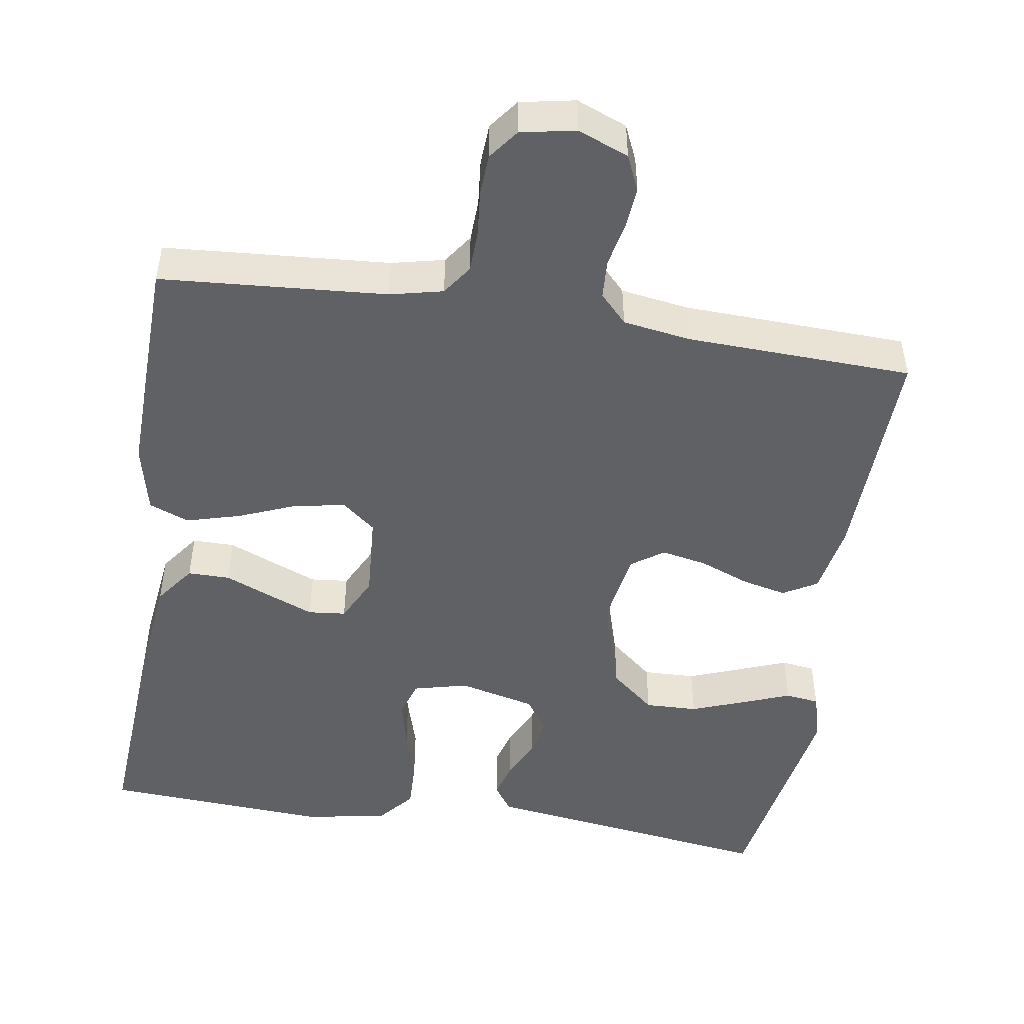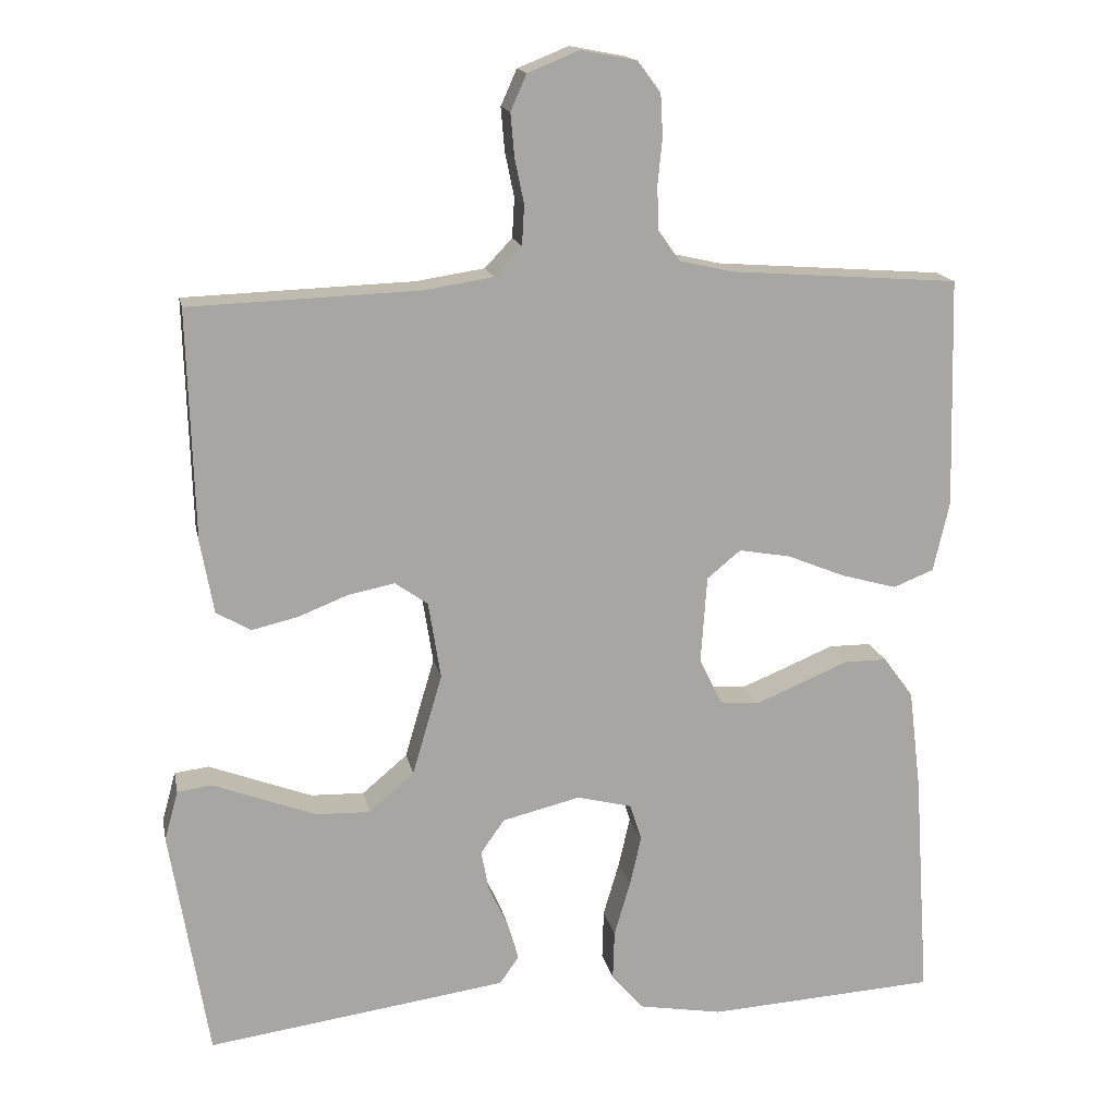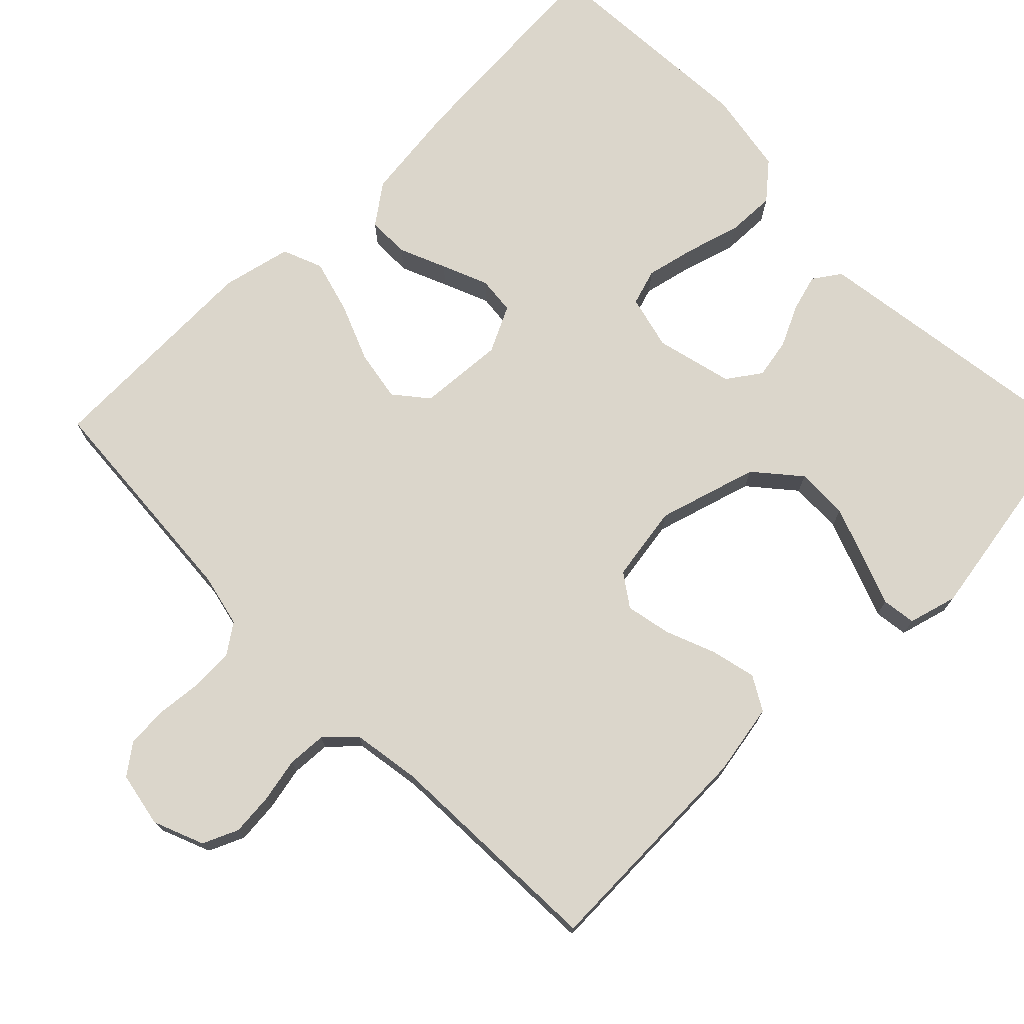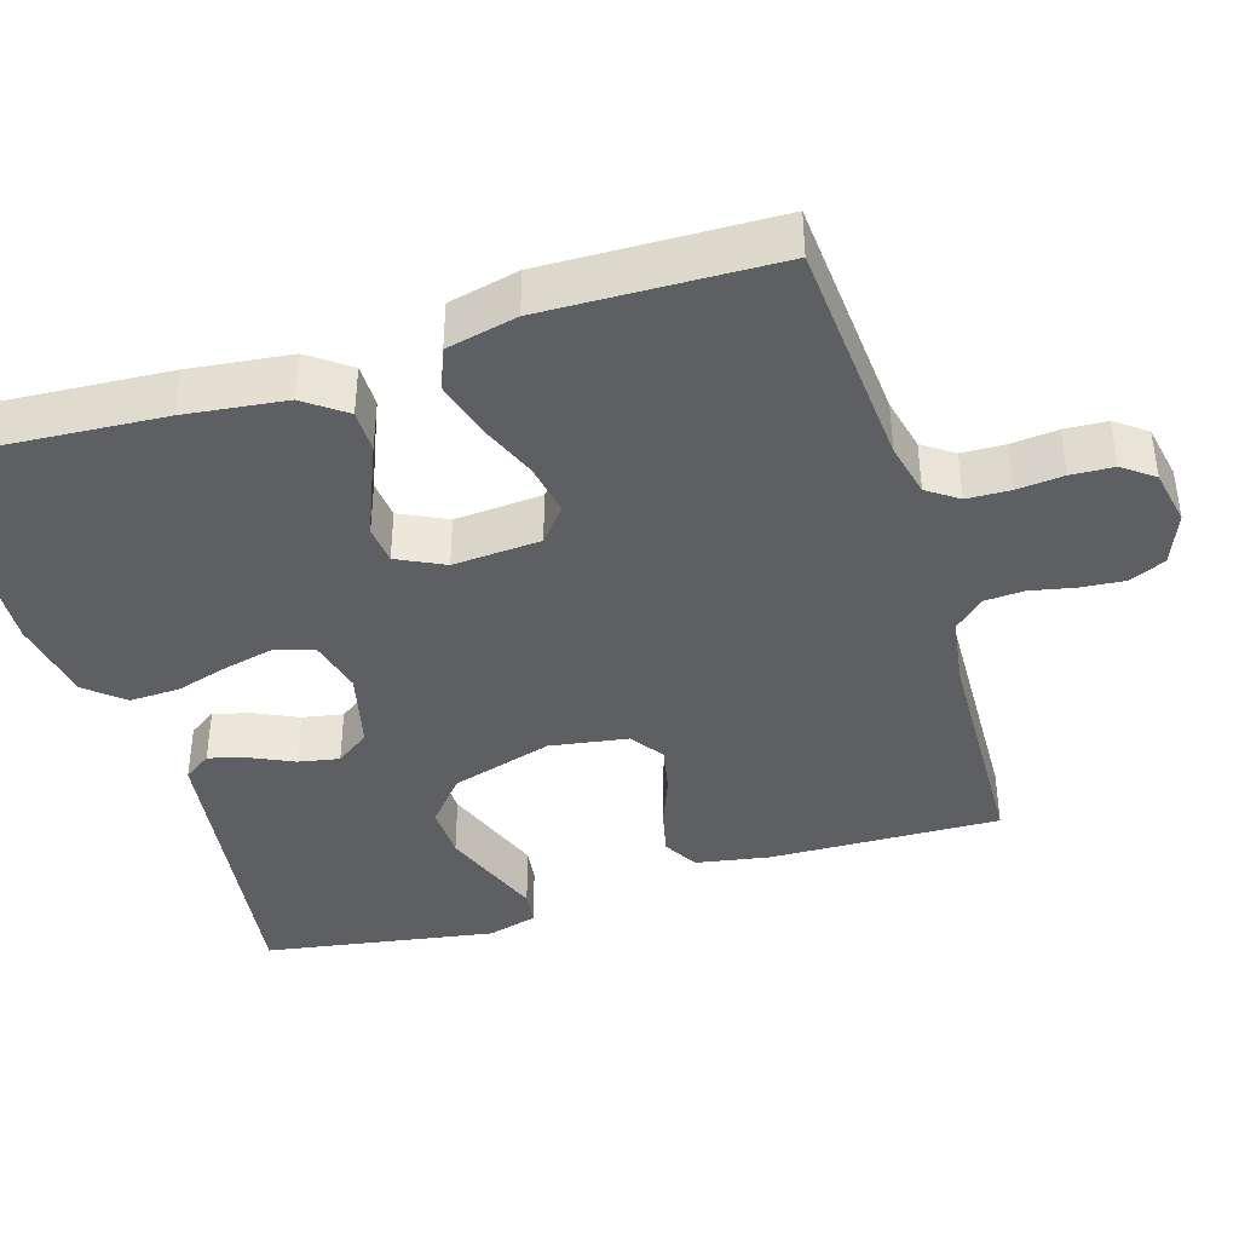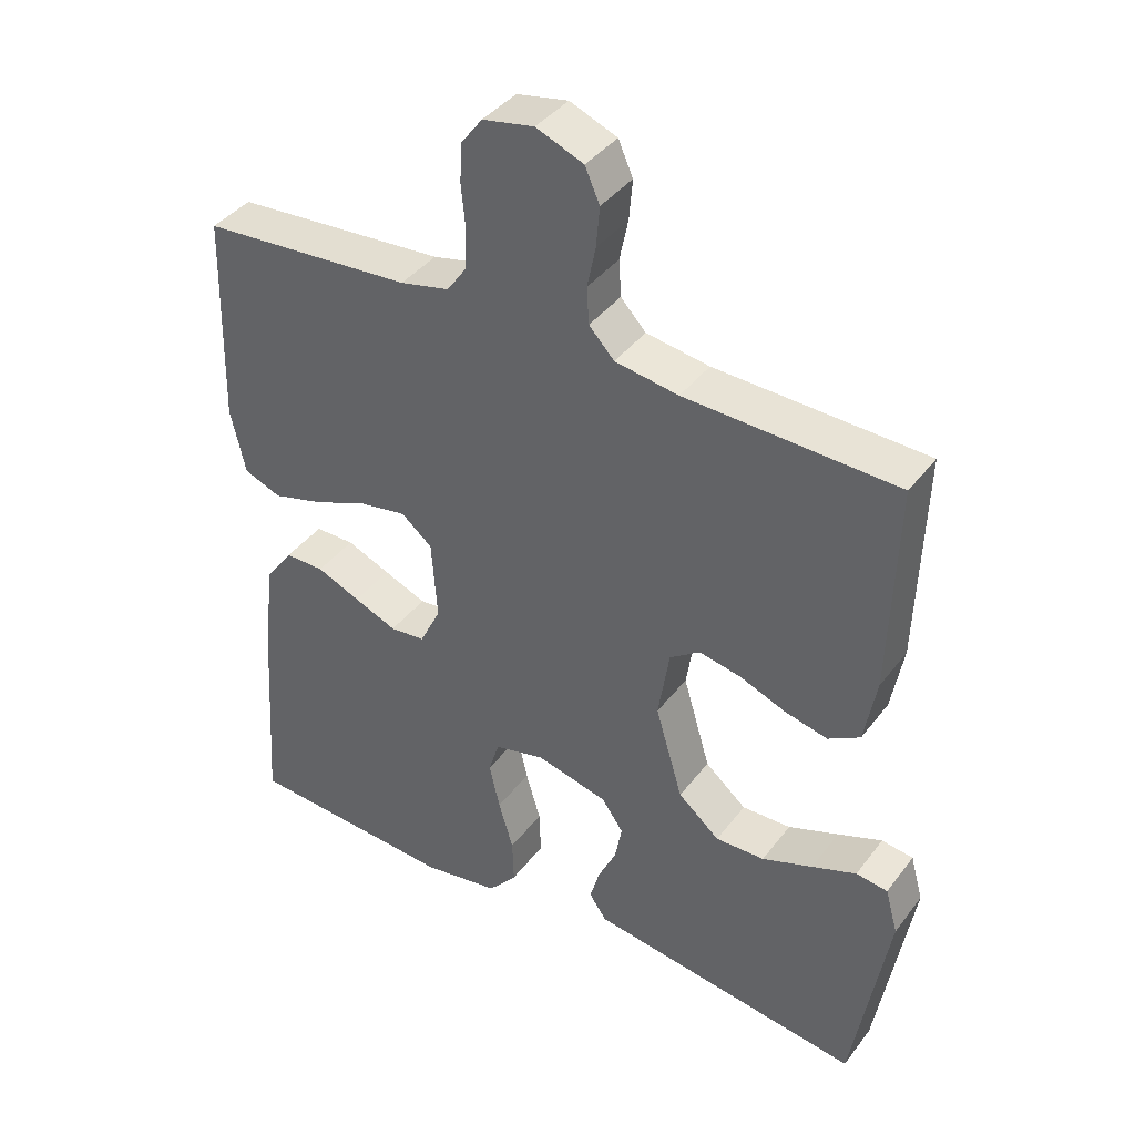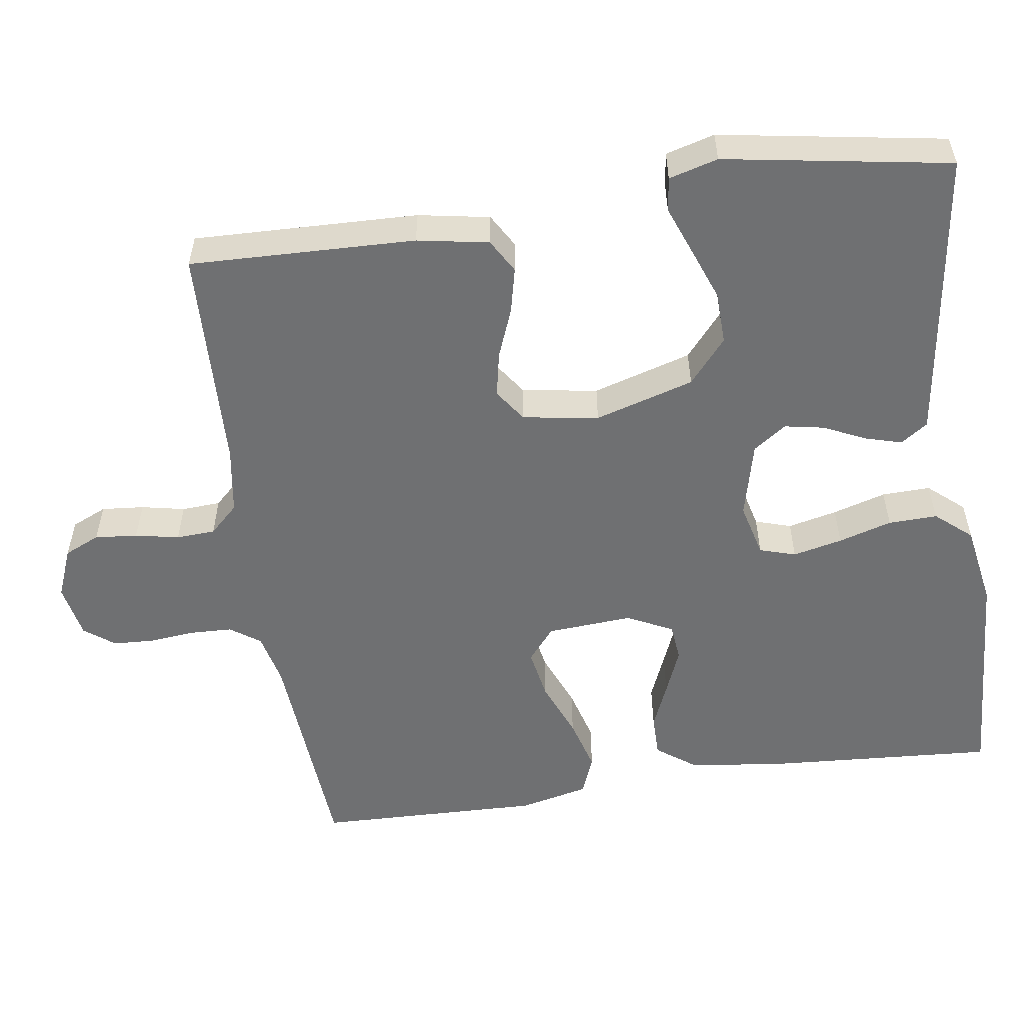
<metadata>
{"format":"obj","ext":"obj","renderer":"f3d","projection":"perspective","resolution":1024,"background":"white","views":[{"elev":-48.4,"azim":-8.9,"up":"+Y"},{"elev":15.8,"azim":168.8,"up":"+Z"},{"elev":73.6,"azim":45.4,"up":"+Y"},{"elev":-40.4,"azim":-72.8,"up":"+Y"},{"elev":39.9,"azim":33.4,"up":"+Z"},{"elev":-54.8,"azim":98.4,"up":"+Y"}]}
</metadata>
<code>
v -0.5 0.07 0.5
v -0.2 0.07 0.522
v -0.13 0.07 0.538
v -0.102 0.07 0.578
v -0.1 0.07 0.634
v -0.106 0.07 0.695
v -0.103 0.07 0.75
v -0.073 0.07 0.79
v 0 0.07 0.804
v 0.067 0.07 0.777
v 0.088 0.07 0.73
v 0.083 0.07 0.673
v 0.071 0.07 0.615
v 0.074 0.07 0.563
v 0.11 0.07 0.525
v 0.2 0.07 0.511
v 0.5 0.07 0.5
v 0.491 0.07 0.2
v 0.474 0.07 0.105
v 0.429 0.07 0.079
v 0.369 0.07 0.093
v 0.303 0.07 0.119
v 0.243 0.07 0.131
v 0.2 0.07 0.101
v 0.184 0.07 0
v 0.223 0.07 -0.132
v 0.282 0.07 -0.182
v 0.352 0.07 -0.18
v 0.424 0.07 -0.153
v 0.487 0.07 -0.129
v 0.532 0.07 -0.135
v 0.55 0.07 -0.2
v 0.5 0.07 -0.5
v 0.2 0.07 -0.458
v 0.108 0.07 -0.445
v 0.083 0.07 -0.409
v 0.097 0.07 -0.36
v 0.123 0.07 -0.305
v 0.133 0.07 -0.252
v 0.102 0.07 -0.208
v 0 0.07 -0.183
v -0.072 0.07 -0.201
v -0.087 0.07 -0.249
v -0.072 0.07 -0.315
v -0.051 0.07 -0.386
v -0.049 0.07 -0.451
v -0.09 0.07 -0.499
v -0.2 0.07 -0.518
v -0.5 0.07 -0.5
v -0.48 0.07 -0.2
v -0.464 0.07 -0.068
v -0.425 0.07 -0.015
v -0.369 0.07 -0.015
v -0.307 0.07 -0.041
v -0.246 0.07 -0.066
v -0.196 0.07 -0.061
v -0.166 0.07 0
v -0.174 0.07 0.114
v -0.218 0.07 0.15
v -0.286 0.07 0.138
v -0.362 0.07 0.107
v -0.434 0.07 0.087
v -0.487 0.07 0.108
v -0.508 0.07 0.2
v -0.5 0 0.5
v -0.2 0 0.522
v -0.13 0 0.538
v -0.102 0 0.578
v -0.1 0 0.634
v -0.106 0 0.695
v -0.103 0 0.75
v -0.073 0 0.79
v 0 0 0.804
v 0.067 0 0.777
v 0.088 0 0.73
v 0.083 0 0.673
v 0.071 0 0.615
v 0.074 0 0.563
v 0.11 0 0.525
v 0.2 0 0.511
v 0.5 0 0.5
v 0.491 0 0.2
v 0.474 0 0.105
v 0.429 0 0.079
v 0.369 0 0.093
v 0.303 0 0.119
v 0.243 0 0.131
v 0.2 0 0.101
v 0.184 0 0
v 0.223 0 -0.132
v 0.282 0 -0.182
v 0.352 0 -0.18
v 0.424 0 -0.153
v 0.487 0 -0.129
v 0.532 0 -0.135
v 0.55 0 -0.2
v 0.5 0 -0.5
v 0.2 0 -0.458
v 0.108 0 -0.445
v 0.083 0 -0.409
v 0.097 0 -0.36
v 0.123 0 -0.305
v 0.133 0 -0.252
v 0.102 0 -0.208
v 0 0 -0.183
v -0.072 0 -0.201
v -0.087 0 -0.249
v -0.072 0 -0.315
v -0.051 0 -0.386
v -0.049 0 -0.451
v -0.09 0 -0.499
v -0.2 0 -0.518
v -0.5 0 -0.5
v -0.48 0 -0.2
v -0.464 0 -0.068
v -0.425 0 -0.015
v -0.369 0 -0.015
v -0.307 0 -0.041
v -0.246 0 -0.066
v -0.196 0 -0.061
v -0.166 0 0
v -0.174 0 0.114
v -0.218 0 0.15
v -0.286 0 0.138
v -0.362 0 0.107
v -0.434 0 0.087
v -0.487 0 0.108
v -0.508 0 0.2
f 64 1 2
f 63 64 2
f 62 63 2
f 61 62 2
f 60 61 2
f 59 60 2 3
f 58 59 3 4
f 57 58 4
f 52 53 54
f 51 52 54
f 50 51 54
f 49 50 54
f 48 49 54
f 47 48 54
f 46 47 54
f 45 46 54
f 44 45 54
f 43 44 54 55
f 42 43 55 56
f 36 37 38
f 35 36 38
f 34 35 38
f 33 34 38
f 32 33 38
f 31 32 38
f 30 31 38
f 29 30 38
f 28 29 38
f 27 28 38 39
f 26 27 39 40
f 20 21 22
f 19 20 22
f 18 19 22
f 17 18 22
f 16 17 22
f 15 16 22 23
f 14 15 23 24
f 11 12 13
f 10 11 13
f 9 10 13
f 8 9 13
f 7 8 13
f 6 7 13
f 5 6 13
f 4 5 13 14
f 14 24 25
f 4 14 25
f 57 4 25
f 56 57 25
f 42 56 25
f 41 42 25
f 25 26 40 41
f 66 65 128
f 66 128 127
f 66 127 126
f 66 126 125
f 66 125 124
f 67 66 124 123
f 68 67 123 122
f 68 122 121
f 118 117 116
f 118 116 115
f 118 115 114
f 118 114 113
f 118 113 112
f 118 112 111
f 118 111 110
f 118 110 109
f 118 109 108
f 119 118 108 107
f 120 119 107 106
f 102 101 100
f 102 100 99
f 102 99 98
f 102 98 97
f 102 97 96
f 102 96 95
f 102 95 94
f 102 94 93
f 102 93 92
f 103 102 92 91
f 104 103 91 90
f 86 85 84
f 86 84 83
f 86 83 82
f 86 82 81
f 86 81 80
f 87 86 80 79
f 88 87 79 78
f 77 76 75
f 77 75 74
f 77 74 73
f 77 73 72
f 77 72 71
f 77 71 70
f 77 70 69
f 78 77 69 68
f 89 88 78
f 89 78 68
f 89 68 121
f 89 121 120
f 89 120 106
f 89 106 105
f 105 104 90 89
f 1 65 66 2
f 2 66 67 3
f 3 67 68 4
f 4 68 69 5
f 5 69 70 6
f 6 70 71 7
f 7 71 72 8
f 8 72 73 9
f 9 73 74 10
f 10 74 75 11
f 11 75 76 12
f 12 76 77 13
f 13 77 78 14
f 14 78 79 15
f 15 79 80 16
f 16 80 81 17
f 17 81 82 18
f 18 82 83 19
f 19 83 84 20
f 20 84 85 21
f 21 85 86 22
f 22 86 87 23
f 23 87 88 24
f 24 88 89 25
f 25 89 90 26
f 26 90 91 27
f 27 91 92 28
f 28 92 93 29
f 29 93 94 30
f 30 94 95 31
f 31 95 96 32
f 32 96 97 33
f 33 97 98 34
f 34 98 99 35
f 35 99 100 36
f 36 100 101 37
f 37 101 102 38
f 38 102 103 39
f 39 103 104 40
f 40 104 105 41
f 41 105 106 42
f 42 106 107 43
f 43 107 108 44
f 44 108 109 45
f 45 109 110 46
f 46 110 111 47
f 47 111 112 48
f 48 112 113 49
f 49 113 114 50
f 50 114 115 51
f 51 115 116 52
f 52 116 117 53
f 53 117 118 54
f 54 118 119 55
f 55 119 120 56
f 56 120 121 57
f 57 121 122 58
f 58 122 123 59
f 59 123 124 60
f 60 124 125 61
f 61 125 126 62
f 62 126 127 63
f 63 127 128 64
f 64 128 65 1

</code>
